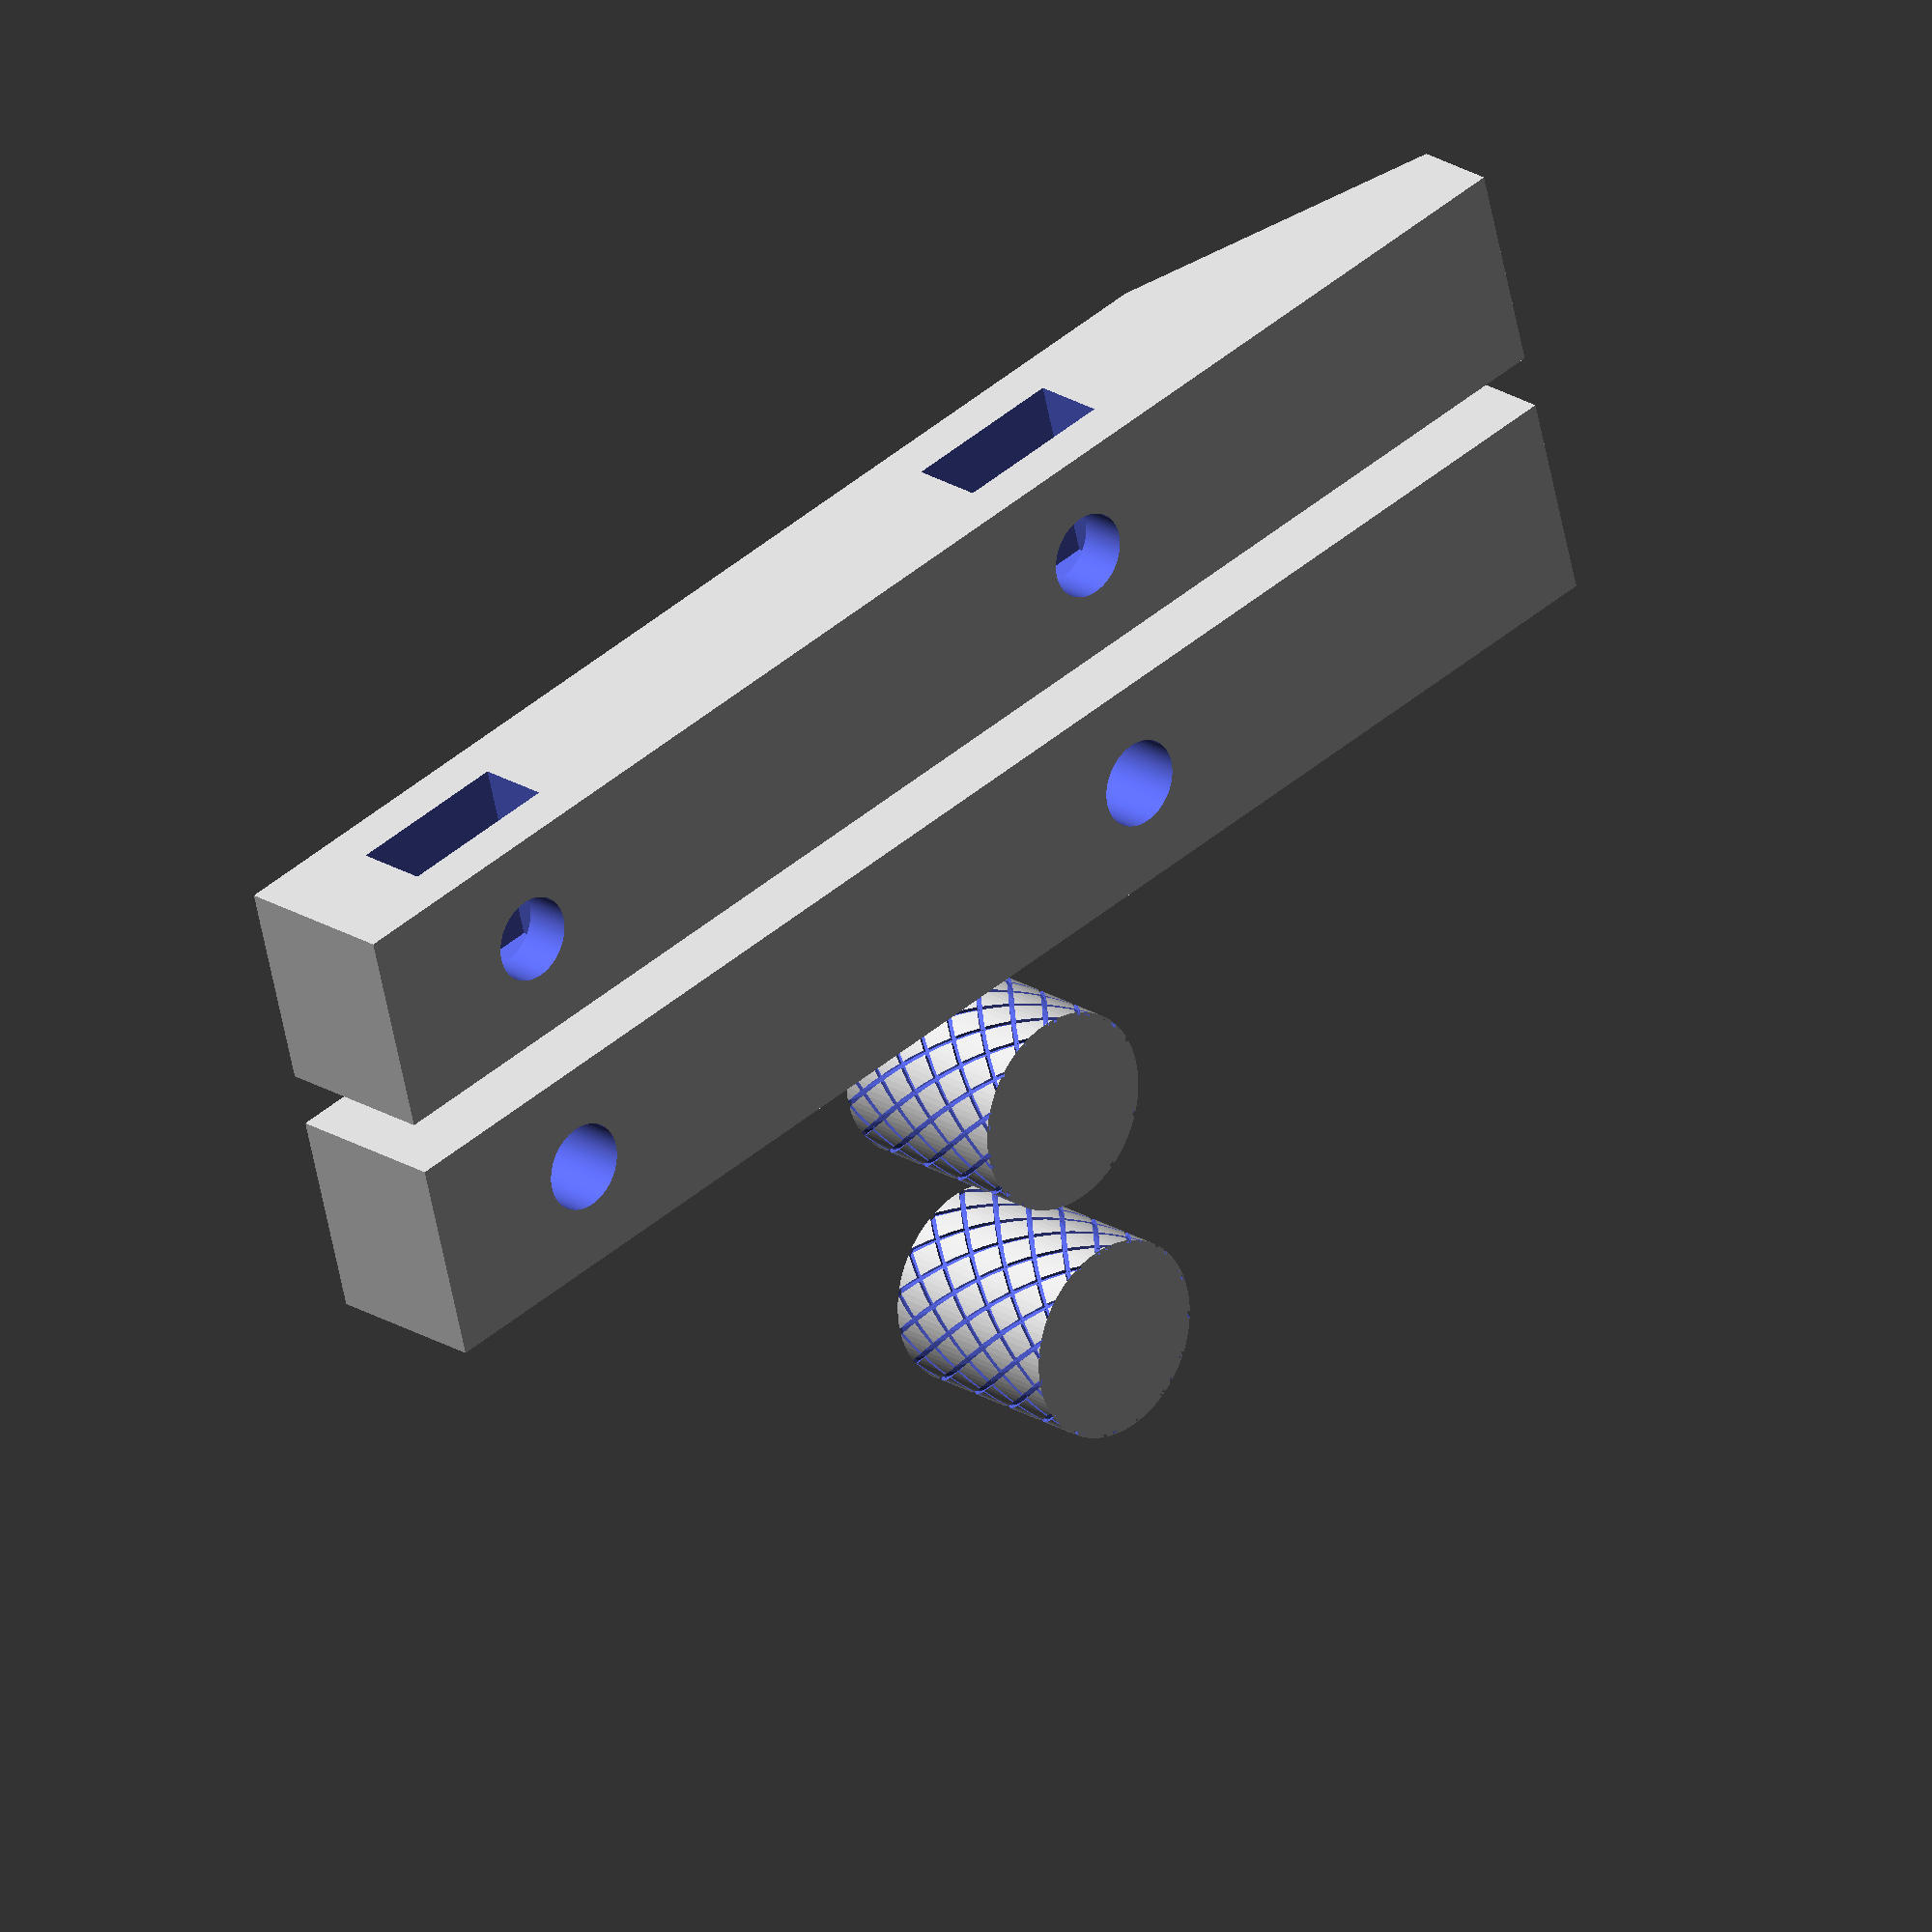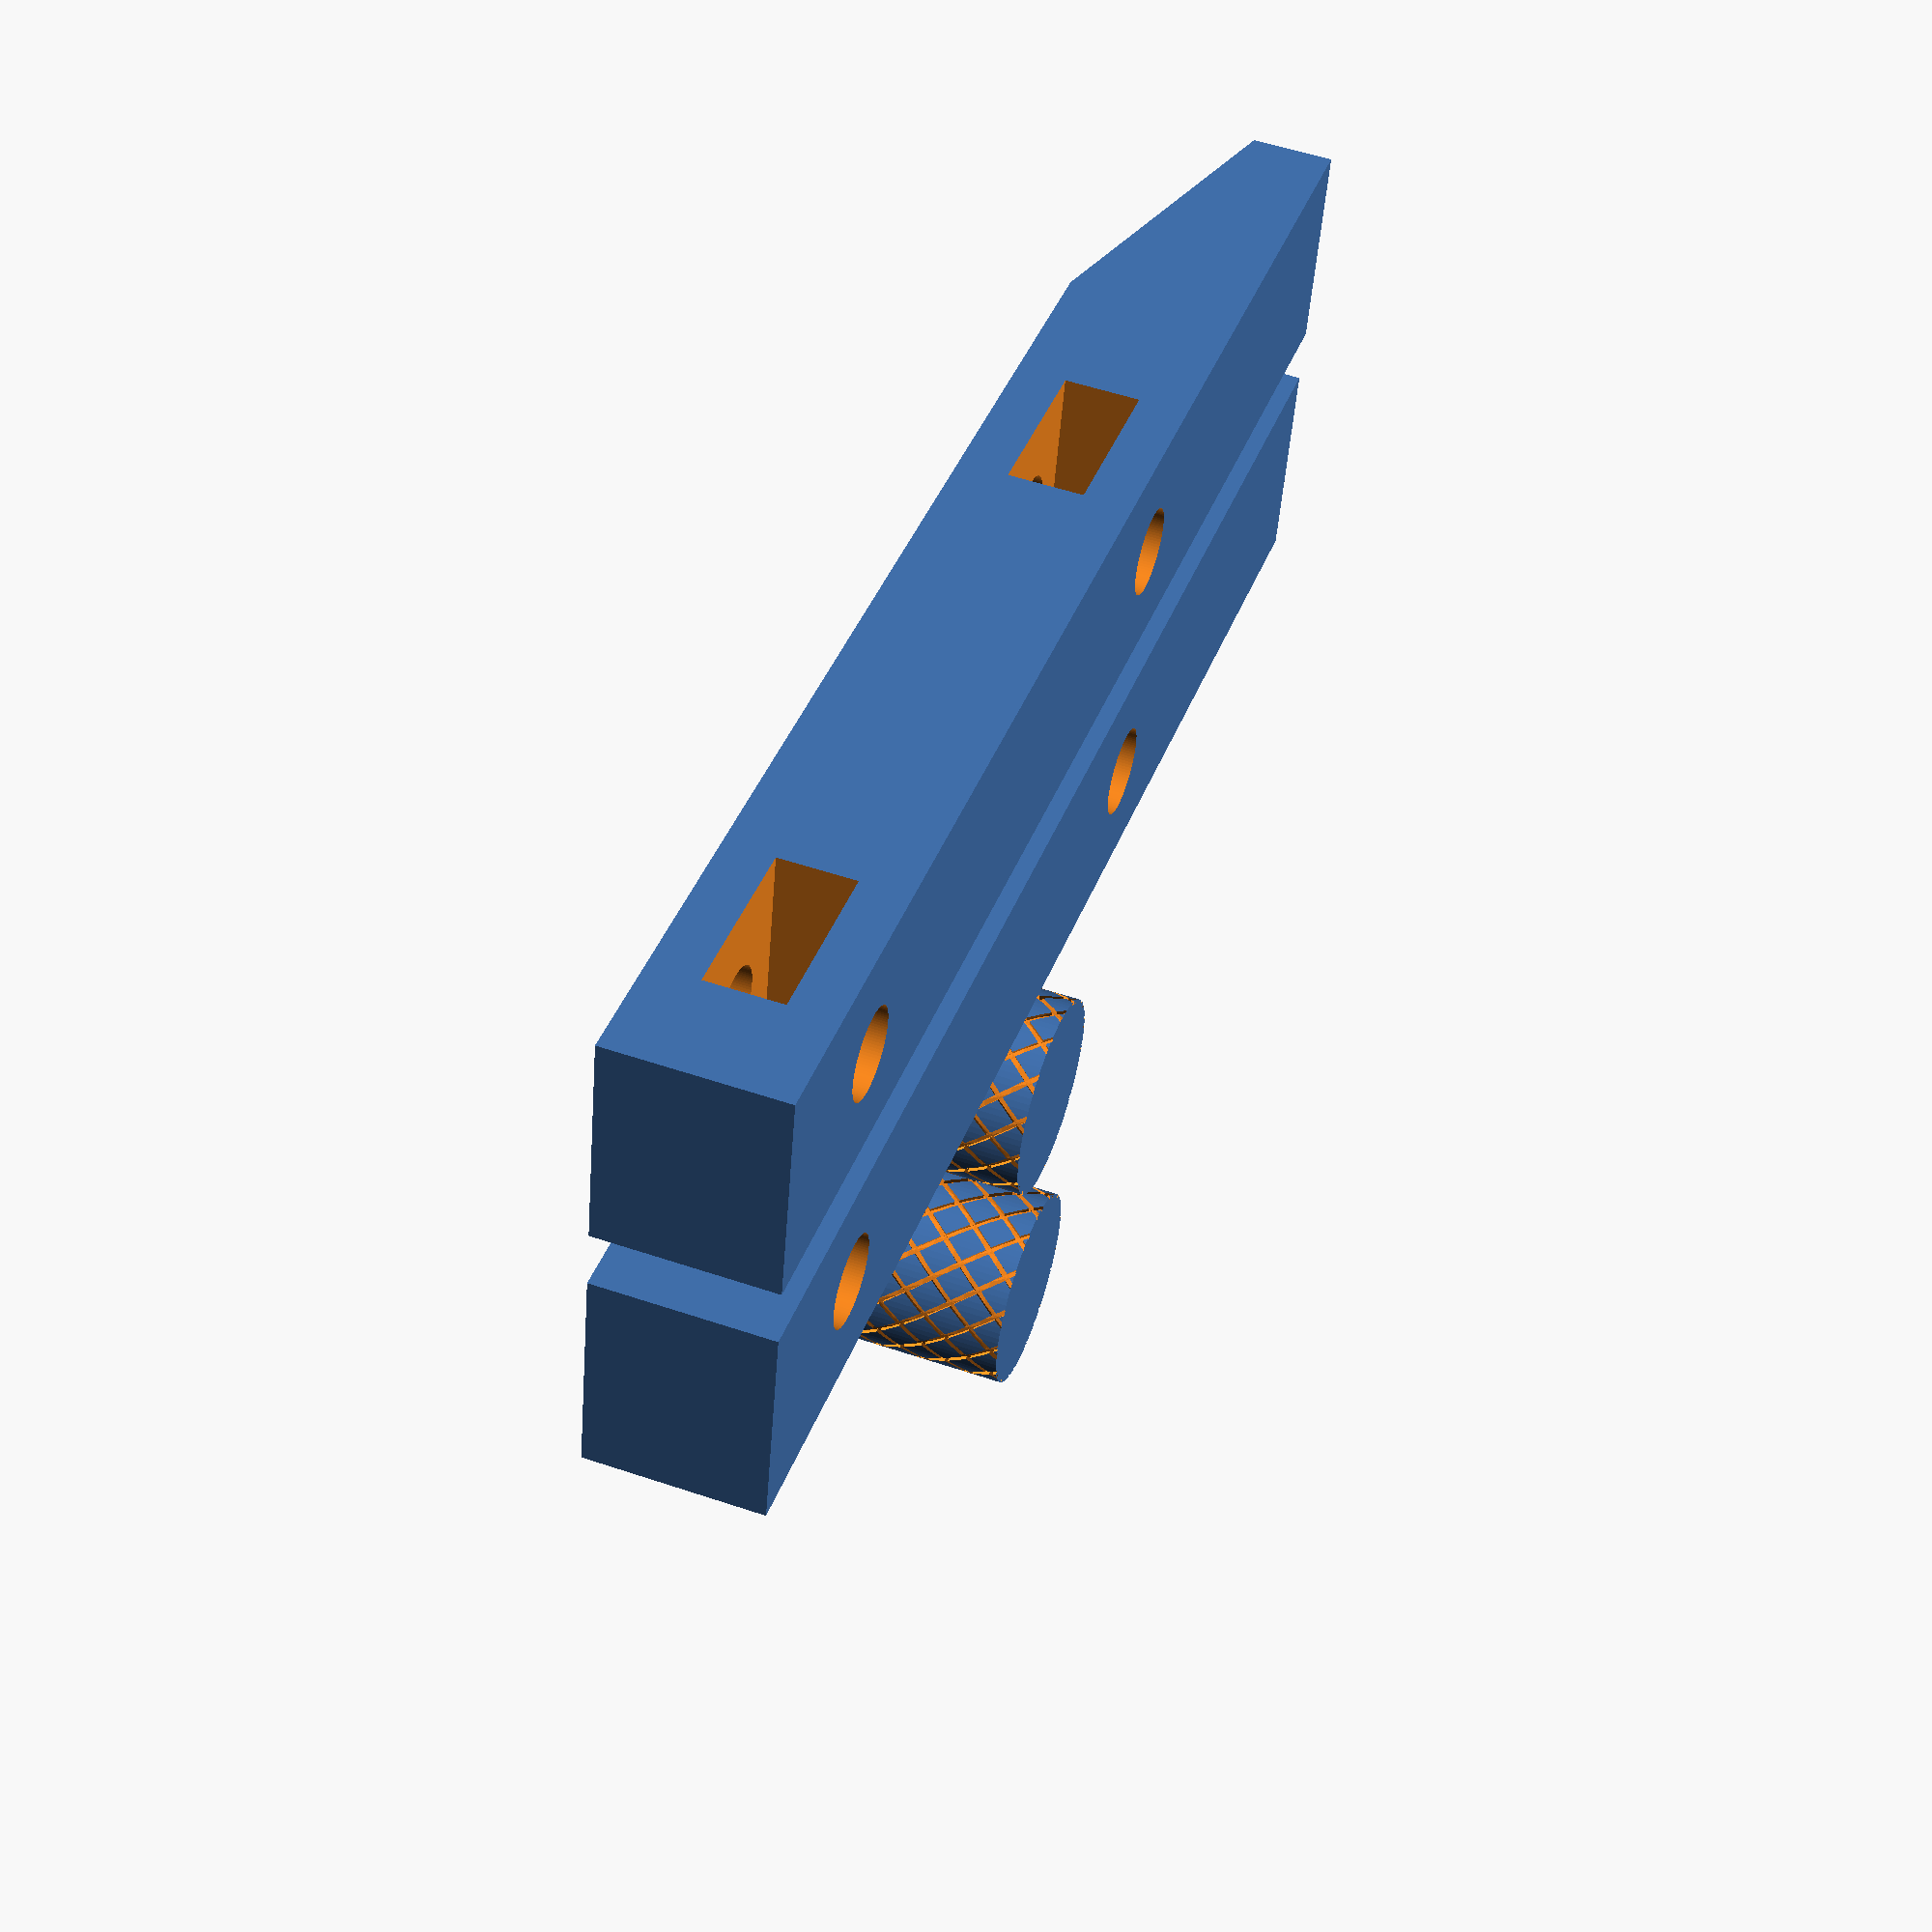
<openscad>
/***********************************************************************
Name ......... : toolmakersClamp.scad
Description....: Parametric Tool Makers Clamp
Author ....... : Garrett Melenka
Version ...... : V1.0 2016/12/11
Licence ...... : GPL
***********************************************************************/

//Part Selection Dropdown Menu
part = 0; //[0:All, 1:Clamps, 2: Bolt Knob]


//**********************************************************************
//Dimensions for 3mm Screw
//**********************************************************************
//clampLength = 50;
//clampThickness = 6.35;
//clampWidth = 8;
//nutWidth = 6.1;
//nutThickness = 2.4;
//screwDiameter = 3.0;

//***********************************************************************
//Dimensions for 1/4-20 Threaded Rod
//***********************************************************************
//Total Length of Clamp
clampLength = 114;


//Thickness of Clamp in z direction
clampThickness = 12.7;

//Width of Clamp in y direction
clampWidth = 15.875;


//Angle of the Clamp Nose
clampAngle = 15;

//Tolerance to oversize fixed clamp hole
clampFixedTolerance = 0.1;

//Measure Point to Point distance on nut
nutWidth = 12.5;

//Measure Nut Thickness
nutThickness = 5.5;


//Diameter of screw to be used
screwDiameter = 6.35;


//Set spacing between clamps for printing
clampSpacing = 20;

//********************************************************************
//Dimensions for bolt knob
//********************************************************************
//Diameter of bolt knob
boltKnobDiameter = 15;
//Length of bolt knob
boltKnobLength = 15;
//Number of knurls around Knob Diameter
boltKnobKnurlNum = 15;
//Depth of knurls
boltKnobKnurlDepth = 0.5;
//Width of knurls
boltKnobKnurlWidth = 0.5;
//Angle of knurling
boltKnobKnurlAngle = 100;


module clampMovable()
{
    
    difference()
    {
    cube(size = [clampLength, clampWidth, clampThickness], center = true);
    
     translate([clampLength*(1/8),0,0]){
     
         cylinder(r=screwDiameter*0.5, h = clampThickness+0.2, center = true, $fn=100);
     }
 
     translate([-0.5*clampLength+clampLength*(1/8),0,0]){
     
         cylinder(r=screwDiameter*0.5, h = clampThickness+0.2, center = true, $fn=100);
     }      
    
    
    translate([clampLength*(1/8),-clampWidth*0.5+nutWidth*0.5,0]){
                
        cube(size = [nutWidth, clampWidth, nutThickness], center = true);
    }
    
    
    
    translate([-0.5*clampLength+clampLength*(1/8),-clampWidth*0.5+nutWidth*0.5,0]){
        cube(size = [nutWidth, clampWidth, nutThickness], center = true);
    }
    
    translate([clampLength*0.5, 0, clampThickness*0.5]){
    rotate([0,clampAngle,0]){
    cube(size = [clampLength, clampWidth+0.2, clampThickness], center = true);
    }
    }
    
    
    }
    
}

module clampFixed()
{
    
    difference()
    {
    cube(size = [clampLength, clampWidth, clampThickness], center = true);
    
     translate([clampLength*(1/8),0,0]){
     
         cylinder(r=screwDiameter*0.5+clampFixedTolerance, h = clampThickness+0.2, center = true, $fn=100);
     }
     
     translate([-0.5*clampLength+clampLength*(1/8),0,-clampThickness*0.5]){
     
         cylinder(r=screwDiameter*0.5+clampFixedTolerance, h = clampThickness+0.2, center = true, $fn=100);
     } 
 
      
    translate([clampLength*0.5, 0, clampThickness*0.5]){
    rotate([0,clampAngle,0]){
    cube(size = [clampLength, clampWidth+0.2, clampThickness], center = true);
    }
    }
    
    
    }
    
}

//******************************************************************************** 
//Knob that allows for the bolt to be adjusted
//********************************************************************************
module boltKnob()
{
    
    if(boltKnobDiameter> nutWidth)
    {
    
    difference(){
    cylinder(r=boltKnobDiameter*0.5, h=boltKnobLength, center = true, $fn=100);
    translate([0,0,-(boltKnobLength*0.5)+nutThickness*0.5]){
    cylinder(r= nutWidth*0.5, h = nutThickness, center = true, $fn=6);
    }
    
    //translate([boltKnobDiameter*0.5, 0,0])
    
    for (i = [1:1:boltKnobKnurlNum])
        
    rotate([0,0,360*i/boltKnobKnurlNum]){
    {
        
        linear_extrude(height = boltKnobLength, center = true, twist = boltKnobKnurlAngle){
            translate([boltKnobDiameter*0.5, 0,0]){
        square(size = [boltKnobKnurlDepth,boltKnobKnurlWidth], center = true);
            }
        }
        
        linear_extrude(height = boltKnobLength, center = true, twist = -boltKnobKnurlAngle){
            translate([boltKnobDiameter*0.5, 0,0]){
        square(size = [boltKnobKnurlDepth,boltKnobKnurlWidth], center = true);
            }
        }
     }
    }
}
}
    else
    {
        echo("Knob diameter is less than nut width");
    }
}

if (part == 0)
{
clampMovable();

translate([0,clampSpacing, 0]){
clampFixed();
}

translate([0,clampSpacing*2, 0]){
    rotate([0,180,0]){
    boltKnob();
    }
}

translate([0,clampSpacing*3, 0]){
    rotate([0,180,0]){
    boltKnob();
    }
}


}

if (part == 1)
{
clampMovable();

translate([0,clampSpacing, 0]){
clampFixed();
}
}

if (part == 2)
 {
    rotate([0,180,0]){
    boltKnob();
    }
}
</openscad>
<views>
elev=157.5 azim=14.8 roll=43.0 proj=o view=wireframe
elev=306.4 azim=167.2 roll=109.8 proj=p view=wireframe
</views>
